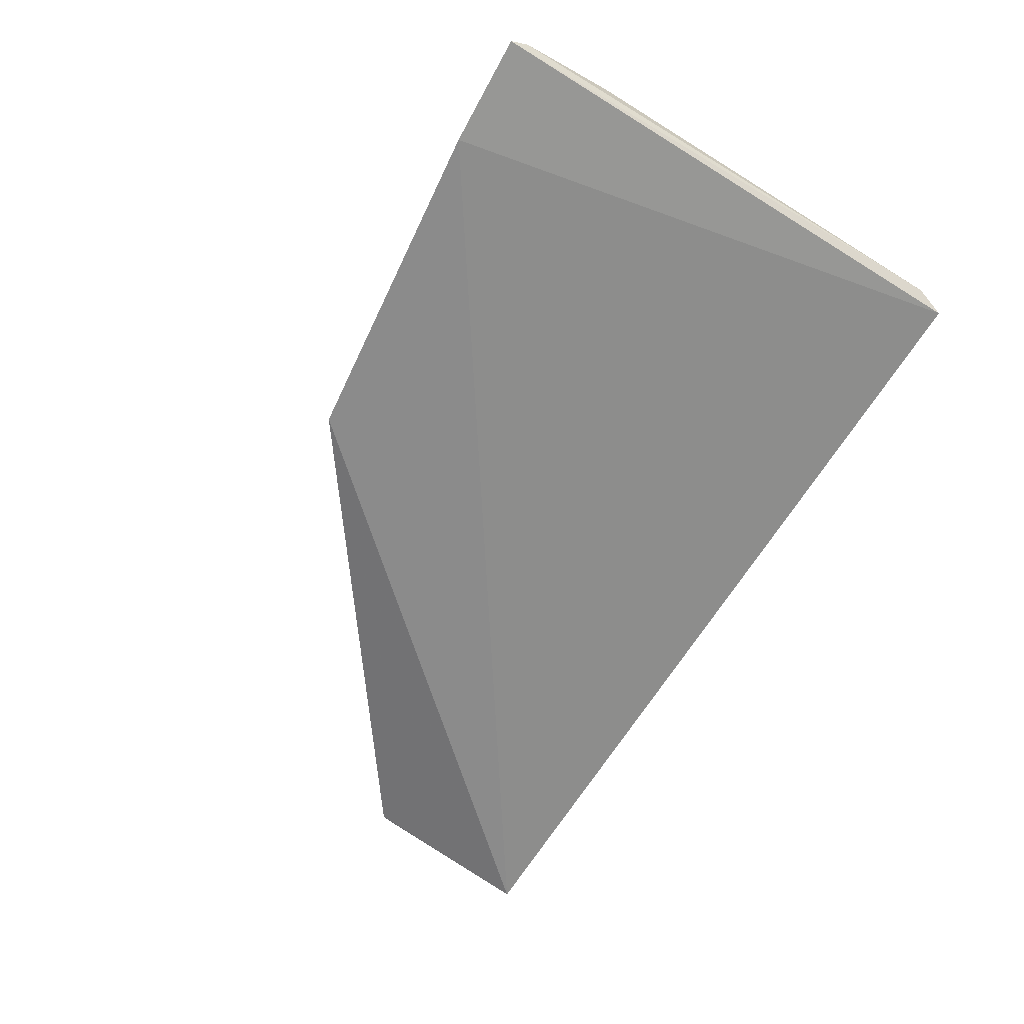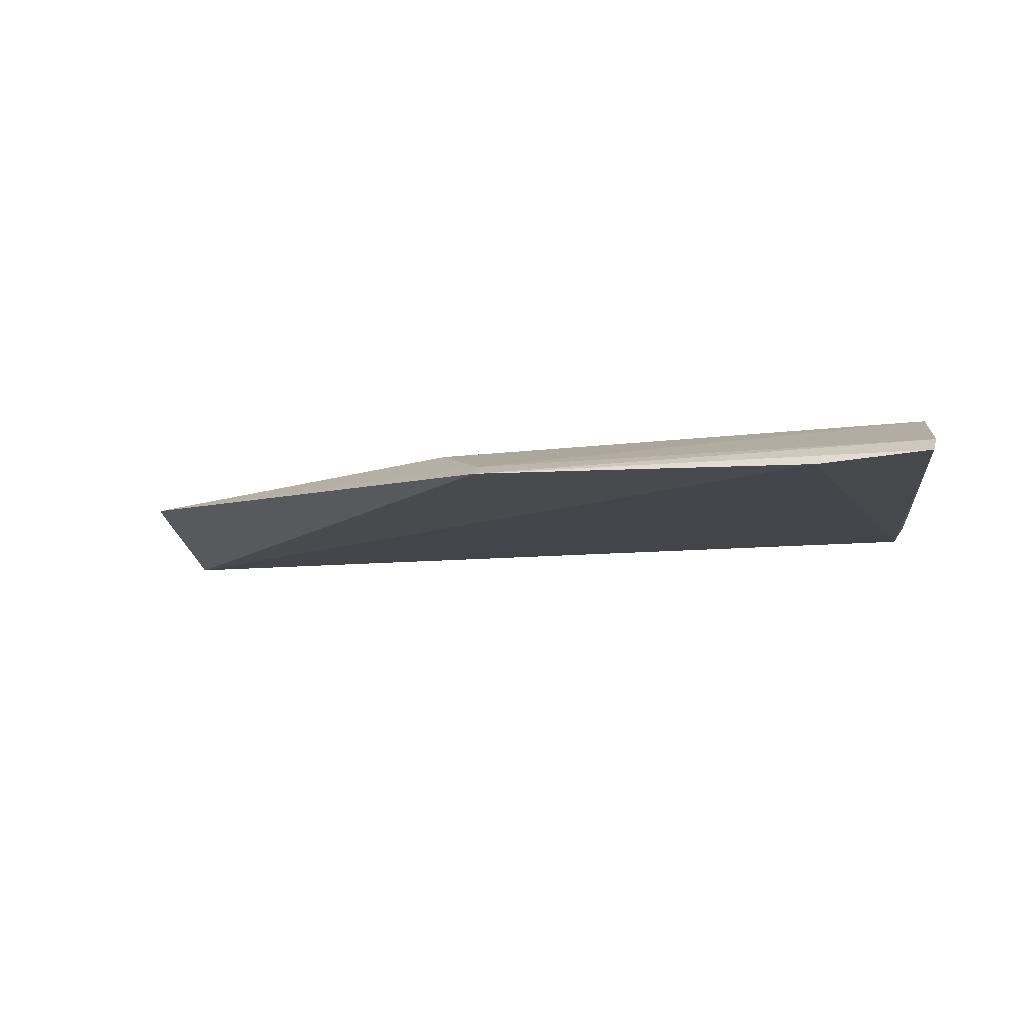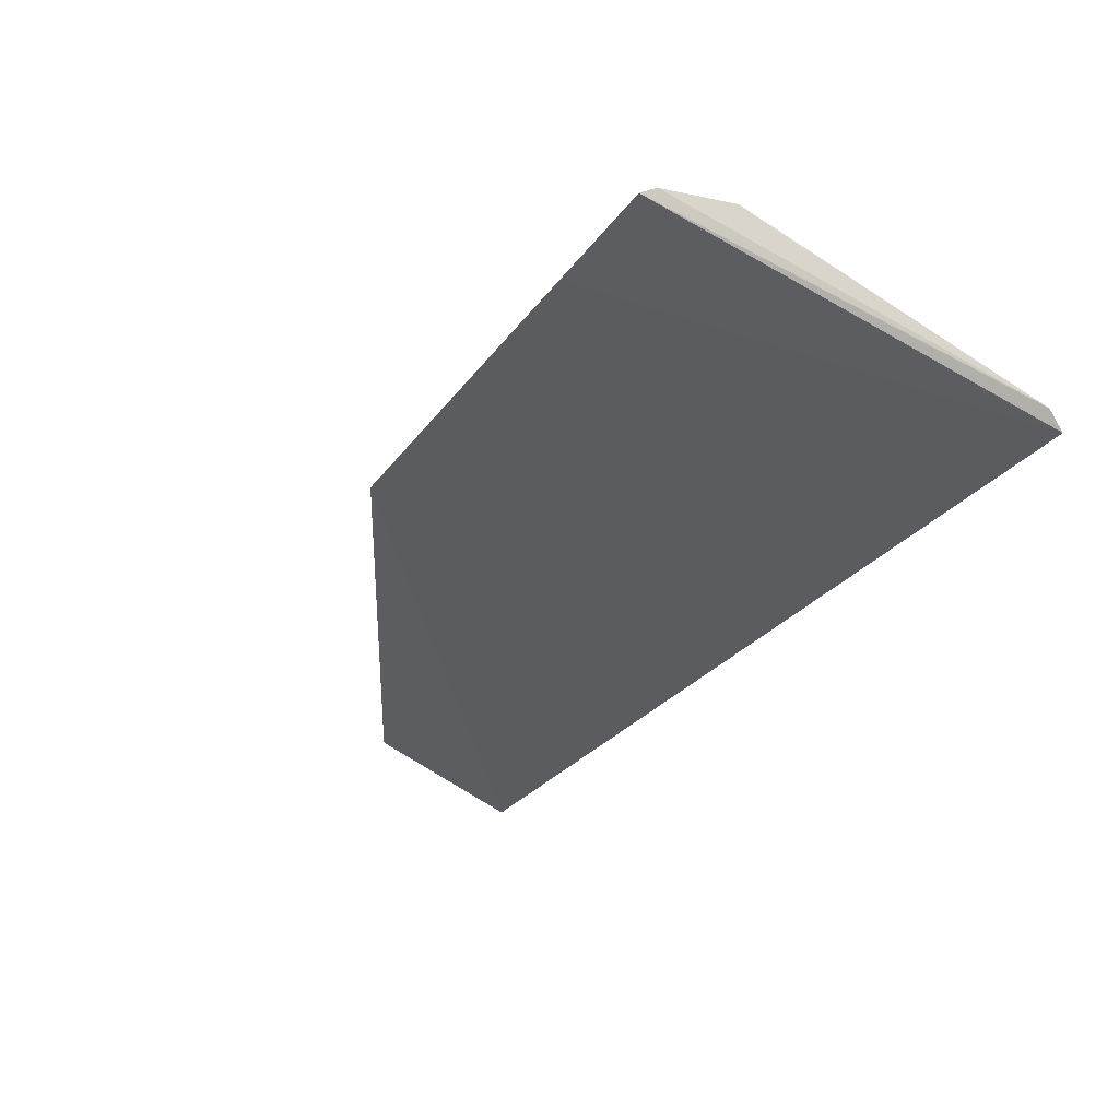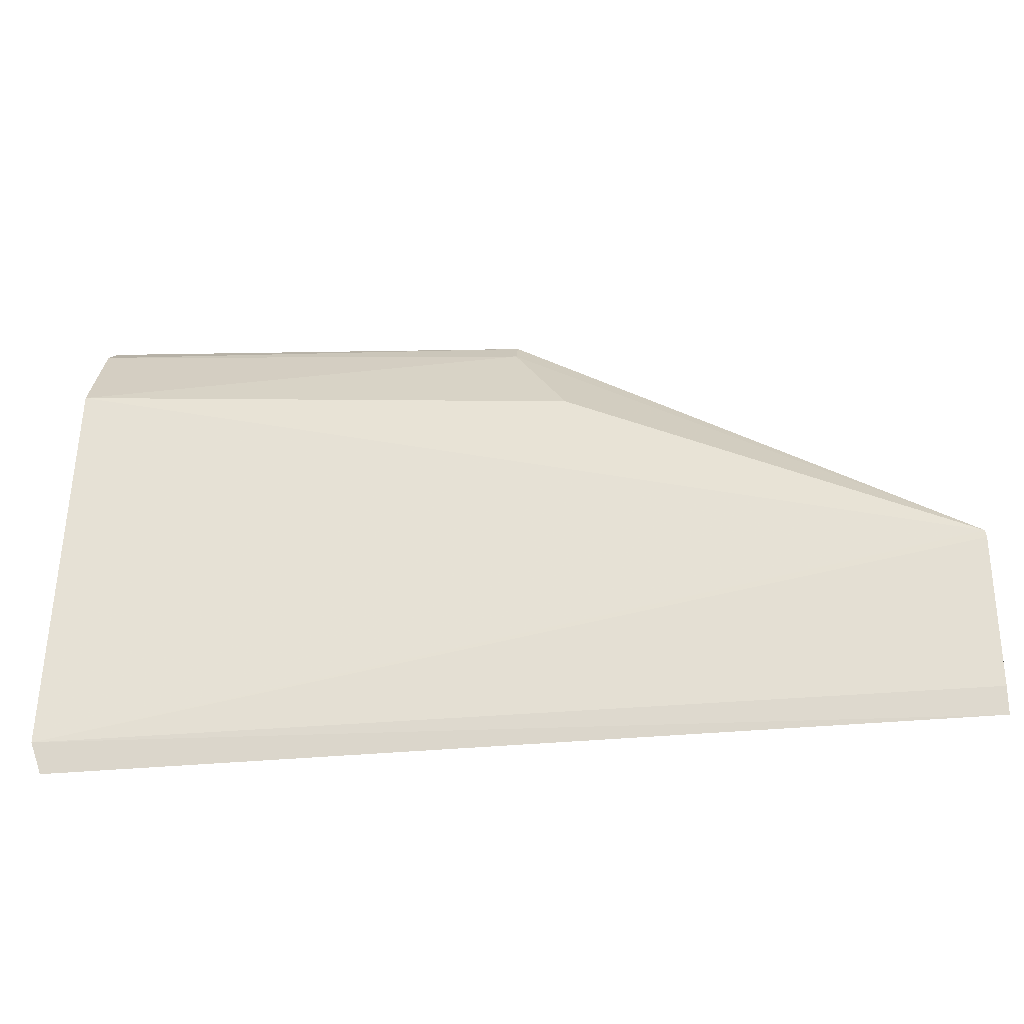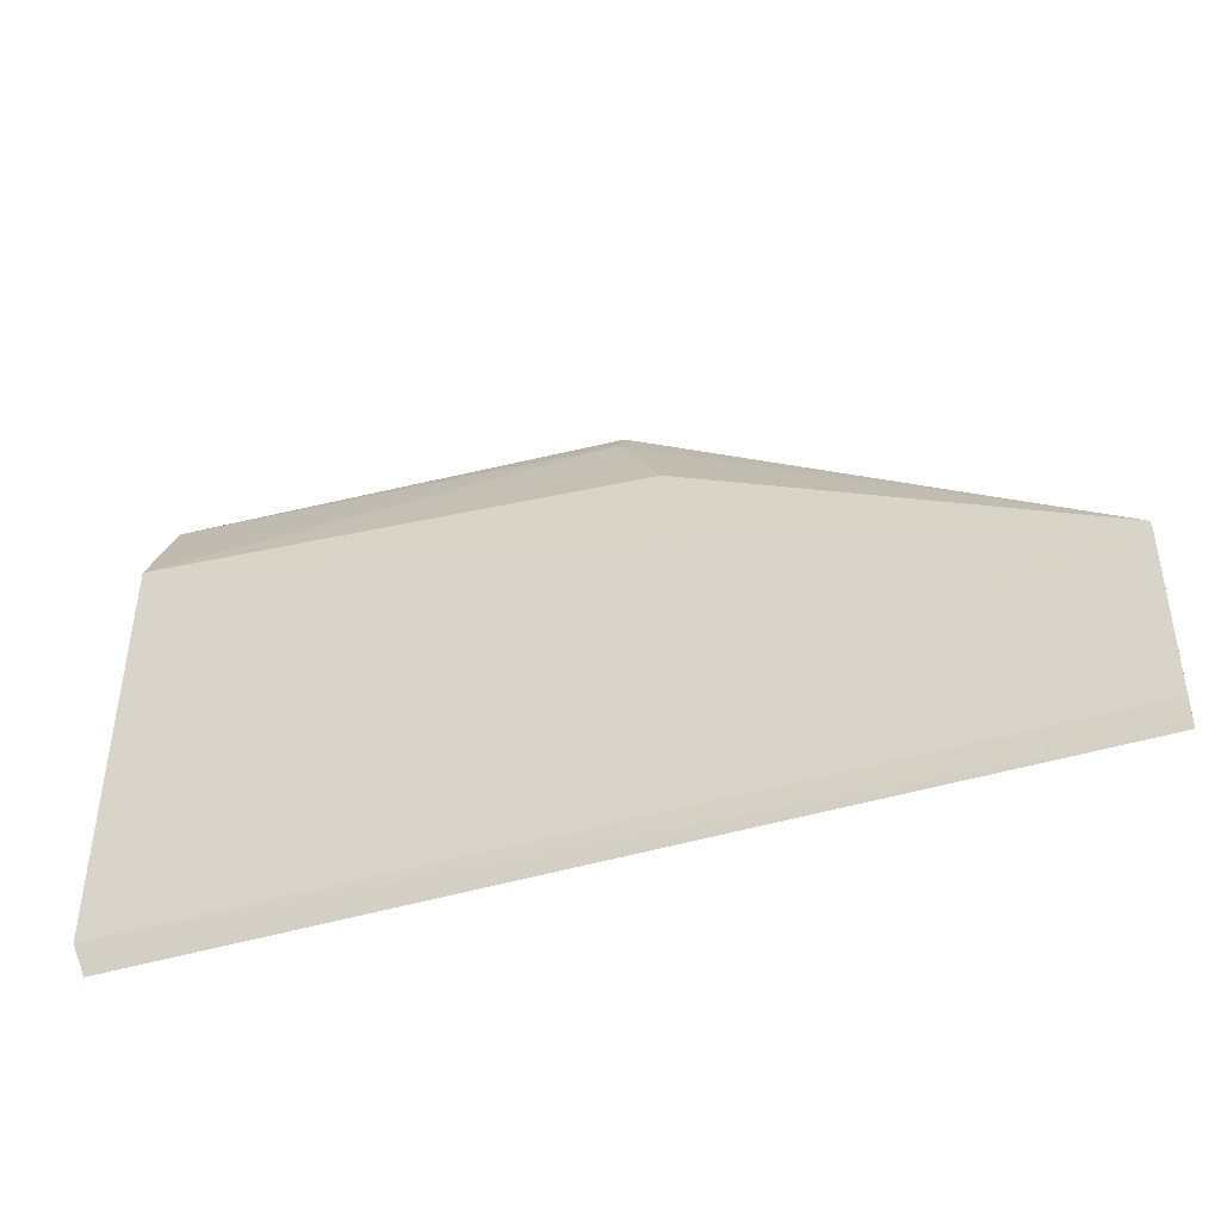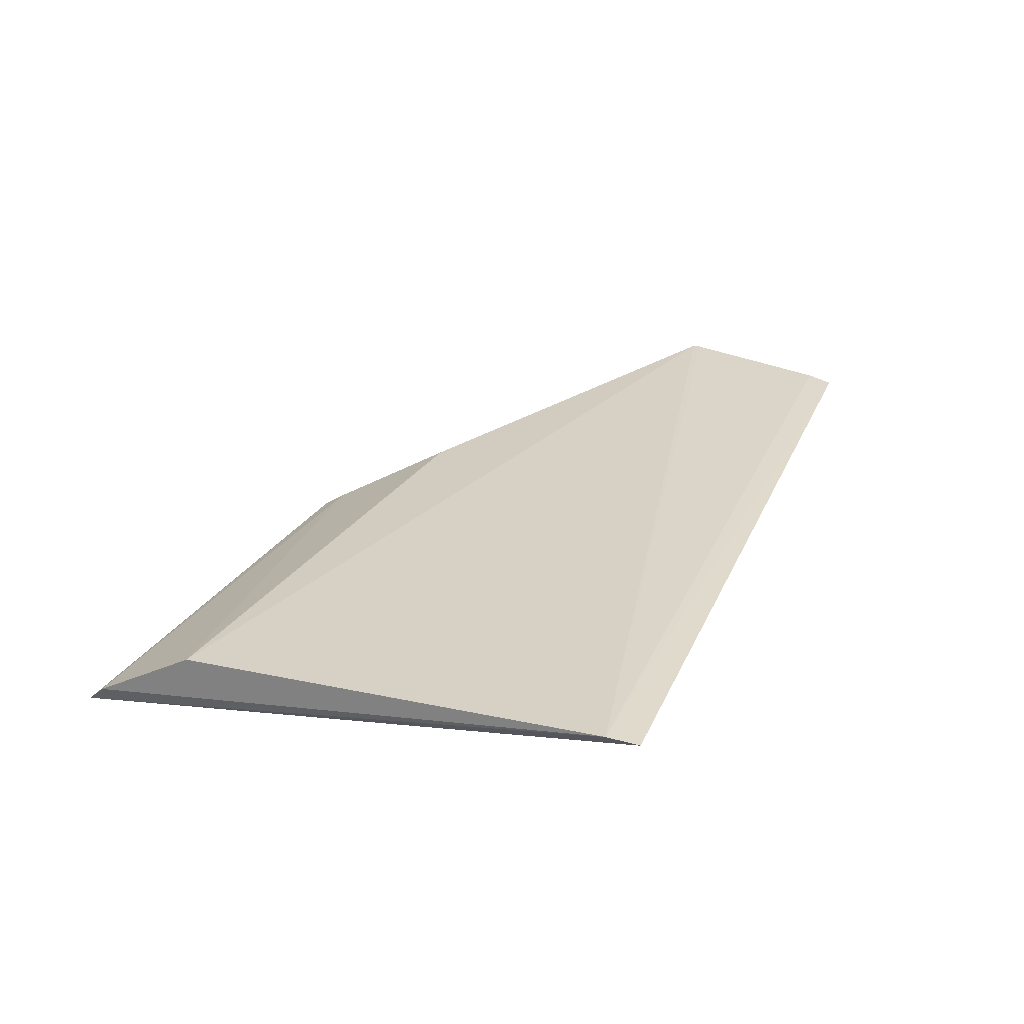
<metadata>
{"format":"obj","ext":"obj","renderer":"f3d","projection":"perspective","resolution":1024,"background":"white","views":[{"elev":-67.9,"azim":-121.9,"up":"+Z"},{"elev":-16.8,"azim":-171.3,"up":"+Z"},{"elev":-39.6,"azim":-129.1,"up":"+Z"},{"elev":-35.0,"azim":6.7,"up":"+Y"},{"elev":-42.2,"azim":20.2,"up":"+Y"},{"elev":26.5,"azim":-70.1,"up":"+Z"}]}
</metadata>
<code>
v 0.007554 -0.05138 0.1582
v 0.007607 -0.04435 0.1599
v -0.2361 -0.04514 0.1612
v -0.2354 0.09814 0.1409
v -0.1136 0.08595 0.1442
v -0.2335 -0.05311 0.1589
v 0.007474 -0.002294 0.1655
v -0.2054 0.09654 0.139
v 0.00775 -0.004265 0.1654
v -0.2362 0.06719 0.1594
v -0.09863 0.05225 0.161
v -0.2365 0.09343 0.1452
v -0.1136 0.08 0.1481
f 1 2 3
f 6 1 3
f 6 3 4
f 7 1 5
f 8 5 1
f 8 4 5
f 8 6 4
f 8 1 6
f 9 2 1
f 9 1 7
f 9 7 3
f 9 3 2
f 10 3 7
f 11 10 7
f 12 5 4
f 12 4 3
f 12 3 10
f 13 11 7
f 13 7 5
f 13 10 11
f 13 12 10
f 13 5 12

</code>
